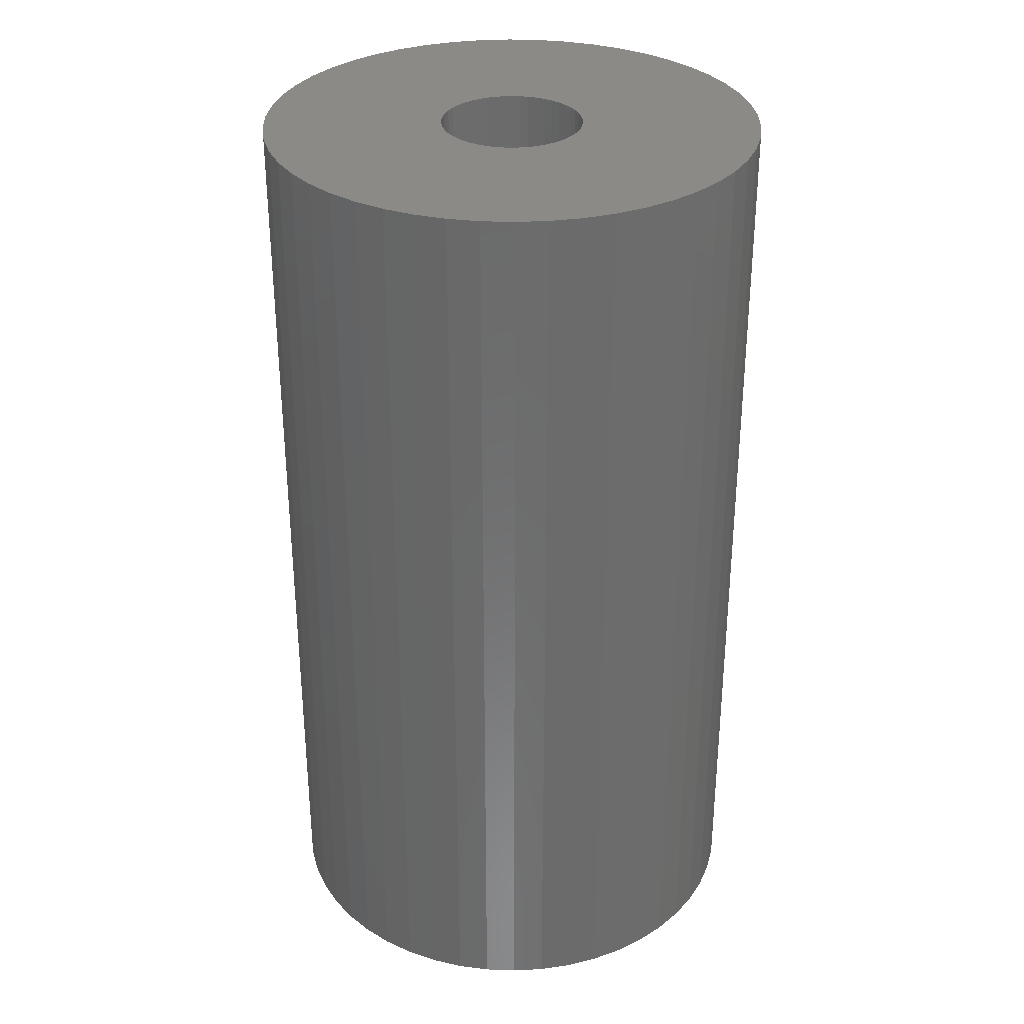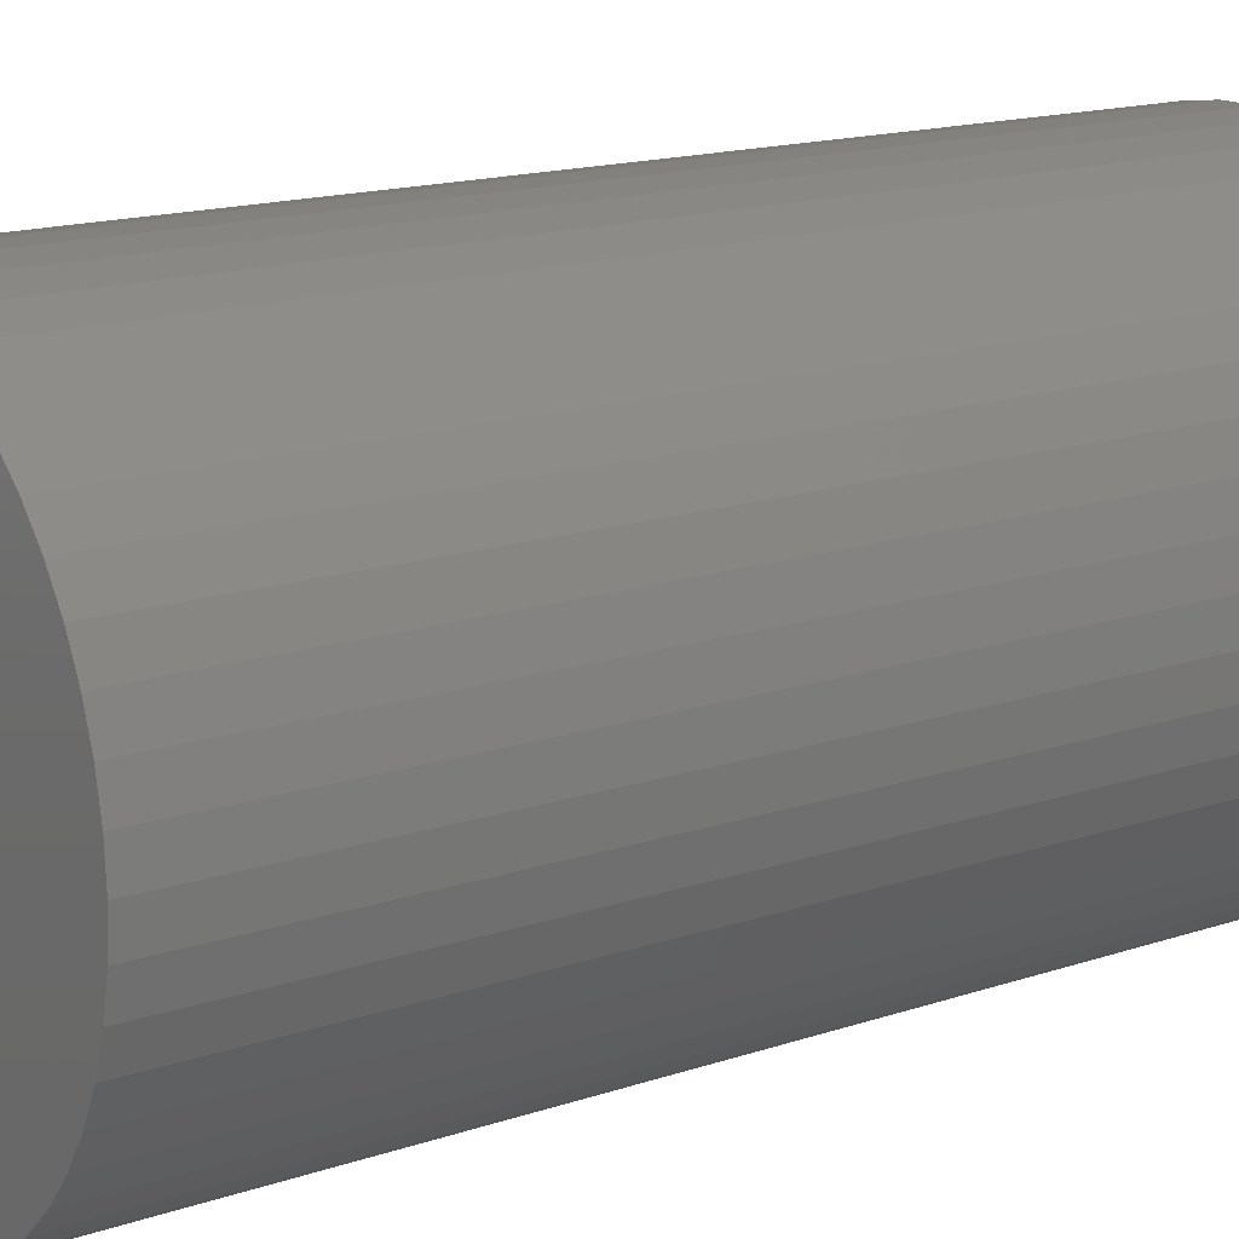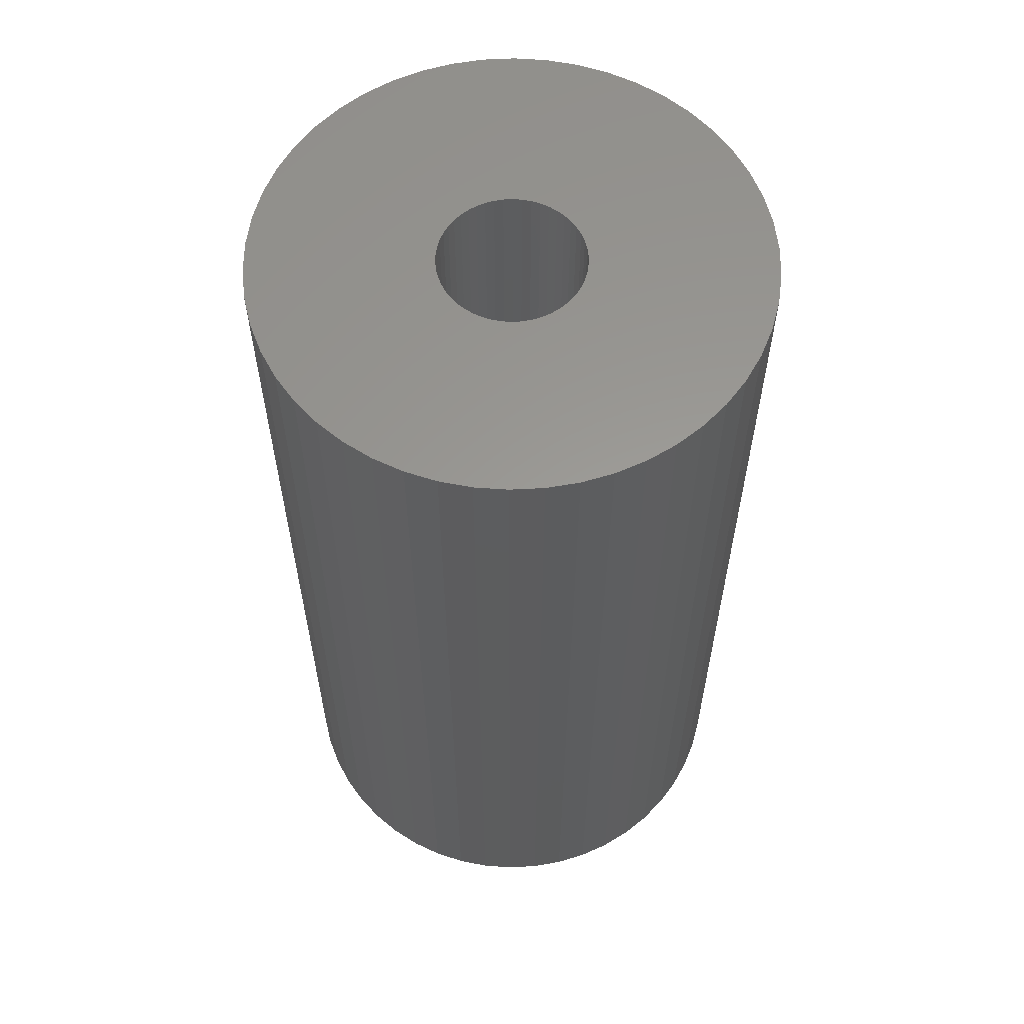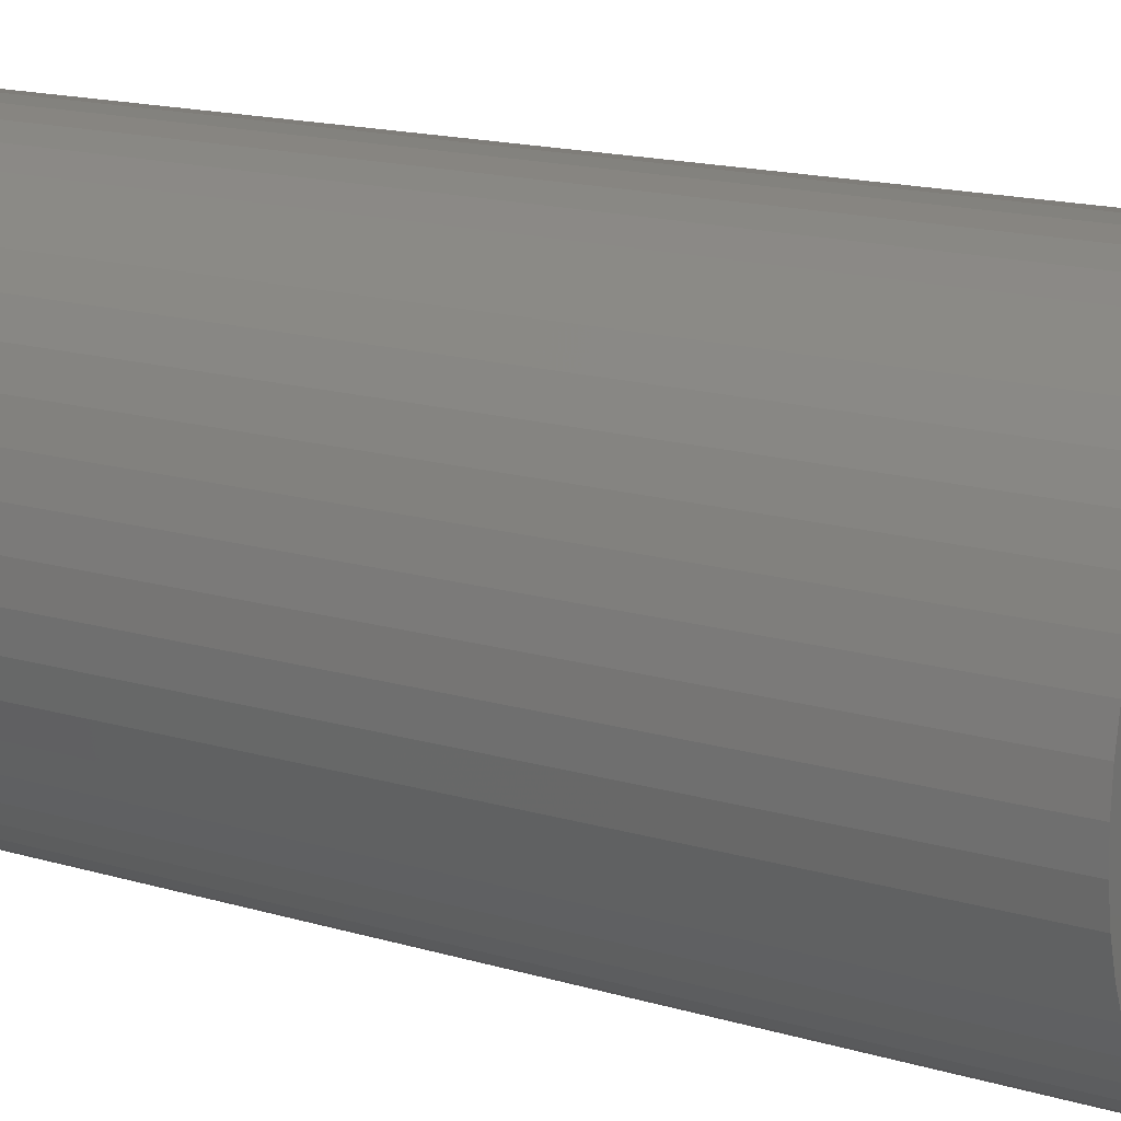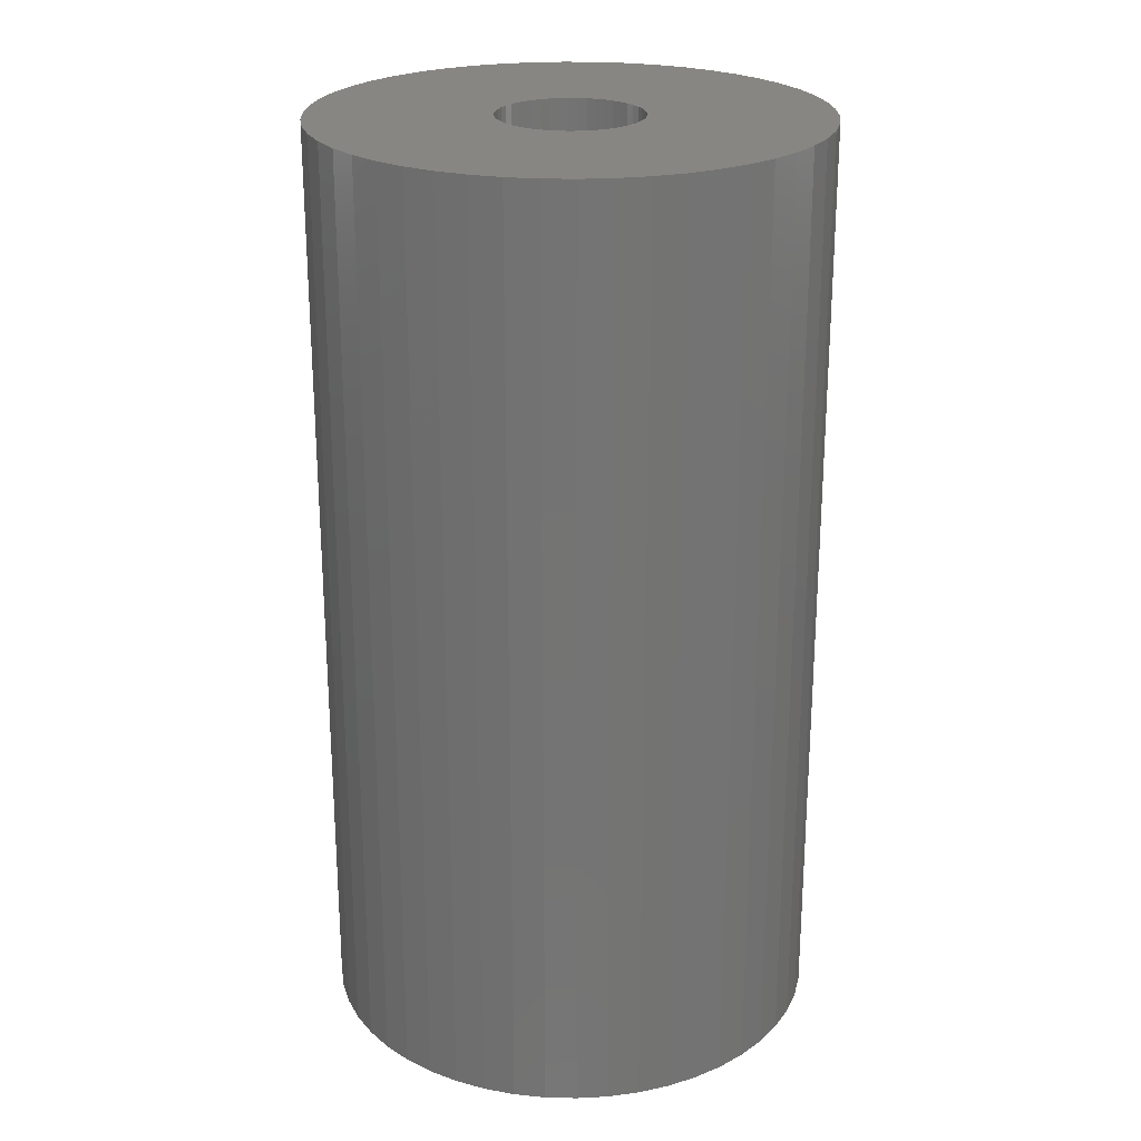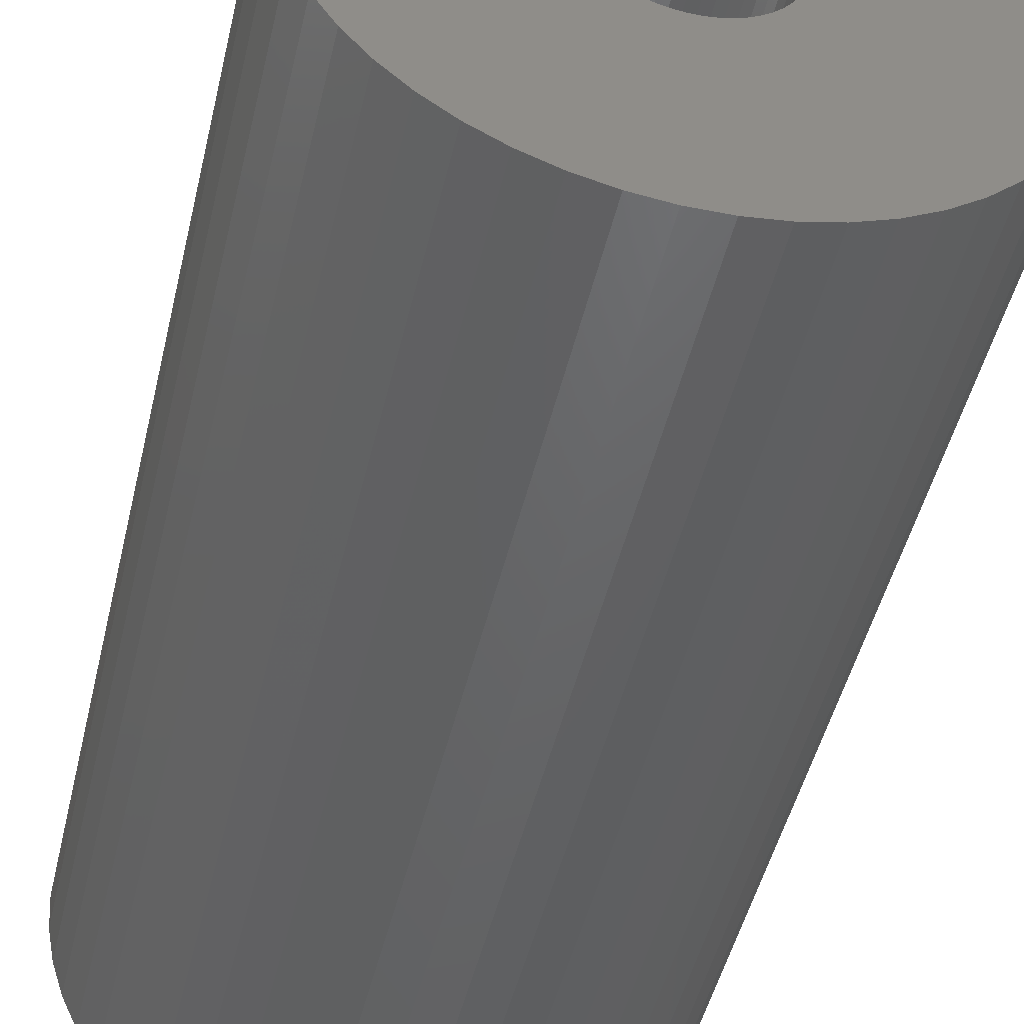
<metadata>
{"format":"stl","ext":"stl","renderer":"f3d","projection":"perspective","resolution":1024,"background":"white","views":[{"elev":32.0,"azim":-83.4,"up":"+Z"},{"elev":15.1,"azim":-126.3,"up":"+Y"},{"elev":59.6,"azim":83.4,"up":"+Z"},{"elev":16.7,"azim":-59.4,"up":"+Y"},{"elev":23.8,"azim":45.4,"up":"+Z"},{"elev":-46.7,"azim":-12.9,"up":"+Y"}]}
</metadata>
<code>
# stl→obj: 200 verts, 400 faces
v 17.5 0 32.5
v 17.36 2.193 -32.5
v 17.36 2.193 32.5
v 17.5 0 -32.5
v -17.5 0 -32.5
v -17.36 2.193 32.5
v -17.36 2.193 -32.5
v -17.5 0 32.5
v 1.099 17.47 -32.5
v -1.099 17.47 32.5
v 1.099 17.47 32.5
v -1.099 17.47 -32.5
v -1.099 -17.47 -32.5
v 1.099 -17.47 32.5
v -1.099 -17.47 32.5
v 1.099 -17.47 -32.5
v 12.76 11.98 -32.5
v 11.15 13.48 32.5
v 12.76 11.98 32.5
v 11.15 13.48 -32.5
v -11.15 13.48 -32.5
v -12.76 11.98 32.5
v -11.15 13.48 32.5
v -12.76 11.98 -32.5
v -5.408 16.64 -32.5
v -7.451 15.83 32.5
v -5.408 16.64 32.5
v -7.451 15.83 -32.5
v 16.27 6.442 32.5
v 15.34 8.431 -32.5
v 15.34 8.431 32.5
v 16.27 6.442 -32.5
v 16.95 4.352 -32.5
v 16.95 4.352 32.5
v 7.451 15.83 -32.5
v 5.408 16.64 32.5
v 7.451 15.83 32.5
v 5.408 16.64 -32.5
v 9.377 14.78 -32.5
v 9.377 14.78 32.5
v -16.27 6.442 -32.5
v -15.34 8.431 32.5
v -15.34 8.431 -32.5
v -16.27 6.442 32.5
v -16.95 4.352 -32.5
v -16.95 4.352 32.5
v -3.279 17.19 -32.5
v -3.279 17.19 32.5
v 3.279 -17.19 32.5
v 3.279 -17.19 -32.5
v 14.16 10.29 32.5
v 14.16 10.29 -32.5
v 3.279 17.19 32.5
v 3.279 17.19 -32.5
v -14.16 10.29 32.5
v -14.16 10.29 -32.5
v 5 0 32.5
v 4.961 0.6267 32.5
v 17.36 -2.193 32.5
v 4.843 1.243 32.5
v 4.961 -0.6267 32.5
v 4.649 1.841 32.5
v 16.95 -4.352 32.5
v 4.382 2.409 32.5
v 4.843 -1.243 32.5
v 4.045 2.939 32.5
v 16.27 -6.442 32.5
v 3.645 3.423 32.5
v 4.649 -1.841 32.5
v 3.187 3.853 32.5
v 15.34 -8.431 32.5
v 2.679 4.222 32.5
v 4.382 -2.409 32.5
v 2.129 4.524 32.5
v 14.16 -10.29 32.5
v 4.045 -2.939 32.5
v 1.545 4.755 32.5
v 0.9369 4.911 32.5
v 0.314 4.99 32.5
v -0.314 4.99 32.5
v -0.9369 4.911 32.5
v -1.545 4.755 32.5
v -2.129 4.524 32.5
v -2.679 4.222 32.5
v -9.377 14.78 32.5
v -3.187 3.853 32.5
v -3.645 3.423 32.5
v -4.045 2.939 32.5
v 12.76 -11.98 32.5
v 3.645 -3.423 32.5
v 11.15 -13.48 32.5
v 3.187 -3.853 32.5
v 9.377 -14.78 32.5
v 2.679 -4.222 32.5
v 7.451 -15.83 32.5
v 2.129 -4.524 32.5
v 5.408 -16.64 32.5
v 1.545 -4.755 32.5
v 0.9369 -4.911 32.5
v 0.314 -4.99 32.5
v -0.314 -4.99 32.5
v -0.9369 -4.911 32.5
v -3.279 -17.19 32.5
v -1.545 -4.755 32.5
v -5.408 -16.64 32.5
v -2.129 -4.524 32.5
v -7.451 -15.83 32.5
v -2.679 -4.222 32.5
v -9.377 -14.78 32.5
v -3.187 -3.853 32.5
v -11.15 -13.48 32.5
v -3.645 -3.423 32.5
v -12.76 -11.98 32.5
v -4.045 -2.939 32.5
v -14.16 -10.29 32.5
v -4.382 -2.409 32.5
v -15.34 -8.431 32.5
v -4.649 -1.841 32.5
v -16.27 -6.442 32.5
v -4.843 -1.243 32.5
v -16.95 -4.352 32.5
v -4.961 -0.6267 32.5
v -17.36 -2.193 32.5
v -5 0 32.5
v -4.382 2.409 32.5
v -4.649 1.841 32.5
v -4.843 1.243 32.5
v -4.961 0.6267 32.5
v -9.377 14.78 -32.5
v 17.36 -2.193 -32.5
v 16.95 -4.352 -32.5
v -12.76 -11.98 -32.5
v -11.15 -13.48 -32.5
v -15.34 -8.431 -32.5
v -16.27 -6.442 -32.5
v -14.16 -10.29 -32.5
v 5 0 -32.5
v 4.961 -0.6267 -32.5
v 4.843 -1.243 -32.5
v 16.27 -6.442 -32.5
v 4.961 0.6267 -32.5
v 4.649 -1.841 -32.5
v 15.34 -8.431 -32.5
v 4.382 -2.409 -32.5
v 14.16 -10.29 -32.5
v 4.843 1.243 -32.5
v 4.045 -2.939 -32.5
v 12.76 -11.98 -32.5
v 3.645 -3.423 -32.5
v 11.15 -13.48 -32.5
v 4.649 1.841 -32.5
v 3.187 -3.853 -32.5
v 9.377 -14.78 -32.5
v 2.679 -4.222 -32.5
v 7.451 -15.83 -32.5
v 4.382 2.409 -32.5
v 2.129 -4.524 -32.5
v 5.408 -16.64 -32.5
v 4.045 2.939 -32.5
v 1.545 -4.755 -32.5
v 0.9369 -4.911 -32.5
v 0.314 -4.99 -32.5
v -0.314 -4.99 -32.5
v -0.9369 -4.911 -32.5
v -3.279 -17.19 -32.5
v -1.545 -4.755 -32.5
v -5.408 -16.64 -32.5
v -2.129 -4.524 -32.5
v -7.451 -15.83 -32.5
v -2.679 -4.222 -32.5
v -9.377 -14.78 -32.5
v -3.187 -3.853 -32.5
v -3.645 -3.423 -32.5
v -4.045 -2.939 -32.5
v 3.645 3.423 -32.5
v 3.187 3.853 -32.5
v 2.679 4.222 -32.5
v 2.129 4.524 -32.5
v 1.545 4.755 -32.5
v 0.9369 4.911 -32.5
v 0.314 4.99 -32.5
v -0.314 4.99 -32.5
v -0.9369 4.911 -32.5
v -1.545 4.755 -32.5
v -2.129 4.524 -32.5
v -2.679 4.222 -32.5
v -3.187 3.853 -32.5
v -3.645 3.423 -32.5
v -4.045 2.939 -32.5
v -4.382 2.409 -32.5
v -4.649 1.841 -32.5
v -4.843 1.243 -32.5
v -4.961 0.6267 -32.5
v -5 0 -32.5
v -4.382 -2.409 -32.5
v -4.649 -1.841 -32.5
v -4.843 -1.243 -32.5
v -16.95 -4.352 -32.5
v -4.961 -0.6267 -32.5
v -17.36 -2.193 -32.5
f 1 2 3
f 2 1 4
f 5 6 7
f 6 5 8
f 9 10 11
f 10 9 12
f 13 14 15
f 14 13 16
f 17 18 19
f 18 17 20
f 21 22 23
f 22 21 24
f 25 26 27
f 26 25 28
f 29 30 31
f 30 29 32
f 3 33 34
f 33 3 2
f 35 36 37
f 36 35 38
f 39 37 40
f 37 39 35
f 41 42 43
f 42 41 44
f 45 44 41
f 44 45 46
f 47 27 48
f 27 47 25
f 16 49 14
f 49 16 50
f 34 32 29
f 32 34 33
f 51 17 19
f 17 51 52
f 31 52 51
f 52 31 30
f 38 53 36
f 53 38 54
f 54 11 53
f 11 54 9
f 20 40 18
f 40 20 39
f 43 55 56
f 55 43 42
f 56 22 24
f 22 56 55
f 7 46 45
f 46 7 6
f 57 1 3
f 58 3 34
f 1 57 59
f 60 34 29
f 61 59 57
f 62 29 31
f 59 61 63
f 64 31 51
f 65 63 61
f 66 51 19
f 63 65 67
f 68 19 18
f 69 67 65
f 70 18 40
f 67 69 71
f 72 40 37
f 73 71 69
f 74 37 36
f 71 73 75
f 76 75 73
f 3 58 57
f 34 60 58
f 29 62 60
f 31 64 62
f 51 66 64
f 19 68 66
f 77 36 53
f 18 70 68
f 40 72 70
f 37 74 72
f 36 77 74
f 78 53 11
f 53 78 77
f 11 79 78
f 11 80 79
f 10 80 11
f 80 10 81
f 48 81 10
f 81 48 82
f 27 82 48
f 82 27 83
f 26 83 27
f 83 26 84
f 85 84 26
f 84 85 86
f 23 86 85
f 86 23 87
f 22 87 23
f 55 88 22
f 87 22 88
f 75 76 89
f 90 89 76
f 89 90 91
f 92 91 90
f 91 92 93
f 94 93 92
f 93 94 95
f 96 95 94
f 95 96 97
f 98 97 96
f 97 98 49
f 99 49 98
f 49 99 14
f 100 14 99
f 101 14 100
f 15 101 102
f 101 15 14
f 103 102 104
f 105 104 106
f 107 106 108
f 109 108 110
f 102 103 15
f 111 110 112
f 113 112 114
f 115 114 116
f 117 116 118
f 119 118 120
f 121 120 122
f 104 105 103
f 123 122 124
f 88 55 125
f 42 125 55
f 106 107 105
f 125 42 126
f 108 109 107
f 44 126 42
f 110 111 109
f 126 44 127
f 112 113 111
f 46 127 44
f 114 115 113
f 127 46 128
f 116 117 115
f 6 128 46
f 118 119 117
f 128 6 124
f 120 121 119
f 8 124 6
f 122 123 121
f 124 8 123
f 28 85 26
f 85 28 129
f 129 23 85
f 23 129 21
f 12 48 10
f 48 12 47
f 59 4 1
f 4 59 130
f 63 130 59
f 130 63 131
f 132 111 113
f 111 132 133
f 134 119 135
f 119 134 117
f 136 117 134
f 117 136 115
f 137 4 130
f 138 130 131
f 4 137 2
f 139 131 140
f 141 2 137
f 142 140 143
f 2 141 33
f 144 143 145
f 146 33 141
f 147 145 148
f 33 146 32
f 149 148 150
f 151 32 146
f 152 150 153
f 32 151 30
f 154 153 155
f 156 30 151
f 157 155 158
f 30 156 52
f 159 52 156
f 130 138 137
f 131 139 138
f 140 142 139
f 143 144 142
f 145 147 144
f 148 149 147
f 160 158 50
f 150 152 149
f 153 154 152
f 155 157 154
f 158 160 157
f 161 50 16
f 50 161 160
f 16 162 161
f 16 163 162
f 13 163 16
f 163 13 164
f 165 164 13
f 164 165 166
f 167 166 165
f 166 167 168
f 169 168 167
f 168 169 170
f 171 170 169
f 170 171 172
f 133 172 171
f 172 133 173
f 132 173 133
f 136 174 132
f 173 132 174
f 52 159 17
f 175 17 159
f 17 175 20
f 176 20 175
f 20 176 39
f 177 39 176
f 39 177 35
f 178 35 177
f 35 178 38
f 179 38 178
f 38 179 54
f 180 54 179
f 54 180 9
f 181 9 180
f 182 9 181
f 12 182 183
f 182 12 9
f 47 183 184
f 25 184 185
f 28 185 186
f 129 186 187
f 183 47 12
f 21 187 188
f 24 188 189
f 56 189 190
f 43 190 191
f 41 191 192
f 45 192 193
f 184 25 47
f 7 193 194
f 174 136 195
f 134 195 136
f 185 28 25
f 195 134 196
f 186 129 28
f 135 196 134
f 187 21 129
f 196 135 197
f 188 24 21
f 198 197 135
f 189 56 24
f 197 198 199
f 190 43 56
f 200 199 198
f 191 41 43
f 199 200 194
f 192 45 41
f 5 194 200
f 193 7 45
f 194 5 7
f 155 93 95
f 93 155 153
f 71 140 67
f 140 71 143
f 132 115 136
f 115 132 113
f 135 121 198
f 121 135 119
f 150 89 91
f 89 150 148
f 158 95 97
f 95 158 155
f 50 97 49
f 97 50 158
f 75 143 71
f 143 75 145
f 89 145 75
f 145 89 148
f 67 131 63
f 131 67 140
f 165 15 103
f 15 165 13
f 169 105 107
f 105 169 167
f 167 103 105
f 103 167 165
f 198 123 200
f 123 198 121
f 200 8 5
f 8 200 123
f 153 91 93
f 91 153 150
f 171 107 109
f 107 171 169
f 133 109 111
f 109 133 171
f 127 191 126
f 191 127 192
f 156 66 159
f 66 156 64
f 180 77 78
f 77 180 179
f 179 74 77
f 74 179 178
f 185 82 83
f 82 185 184
f 126 190 125
f 190 126 191
f 139 61 138
f 61 139 65
f 176 68 70
f 68 176 175
f 178 72 74
f 72 178 177
f 128 192 127
f 192 128 193
f 88 188 87
f 188 88 189
f 184 81 82
f 81 184 183
f 188 86 87
f 86 188 187
f 137 58 141
f 58 137 57
f 172 112 110
f 112 172 173
f 154 96 94
f 96 154 157
f 159 68 175
f 68 159 66
f 182 79 80
f 79 182 181
f 177 70 72
f 70 177 176
f 124 193 128
f 193 124 194
f 125 189 88
f 189 125 190
f 183 80 81
f 80 183 182
f 187 84 86
f 84 187 186
f 186 83 84
f 83 186 185
f 162 101 100
f 101 162 163
f 118 197 120
f 197 118 196
f 112 174 114
f 174 112 173
f 161 100 99
f 100 161 162
f 151 64 156
f 64 151 62
f 146 62 151
f 62 146 60
f 141 60 146
f 60 141 58
f 181 78 79
f 78 181 180
f 138 57 137
f 57 138 61
f 144 69 142
f 69 144 73
f 142 65 139
f 65 142 69
f 166 106 104
f 106 166 168
f 164 104 102
f 104 164 166
f 122 194 124
f 194 122 199
f 157 98 96
f 98 157 160
f 160 99 98
f 99 160 161
f 149 92 90
f 92 149 152
f 147 73 144
f 73 147 76
f 149 76 147
f 76 149 90
f 168 108 106
f 108 168 170
f 163 102 101
f 102 163 164
f 120 199 122
f 199 120 197
f 114 195 116
f 195 114 174
f 116 196 118
f 196 116 195
f 152 94 92
f 94 152 154
f 170 110 108
f 110 170 172

</code>
